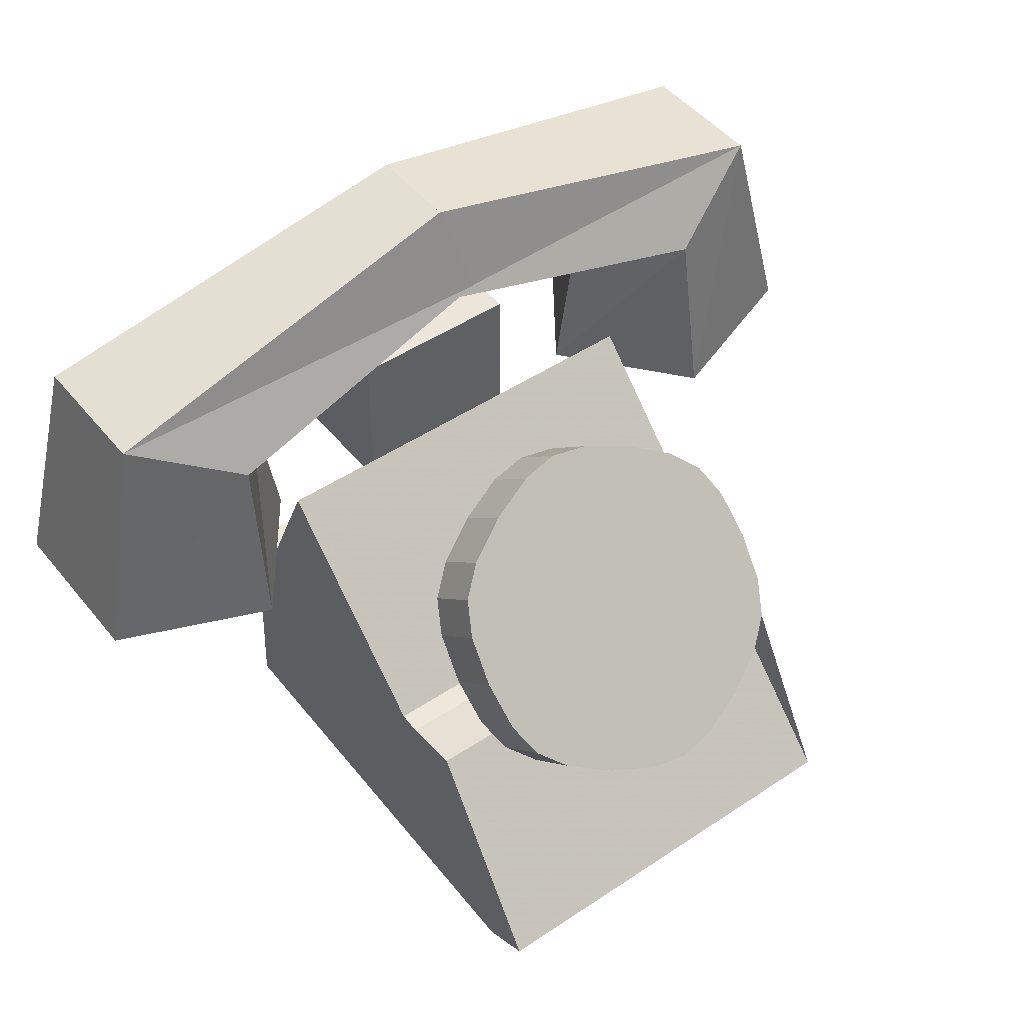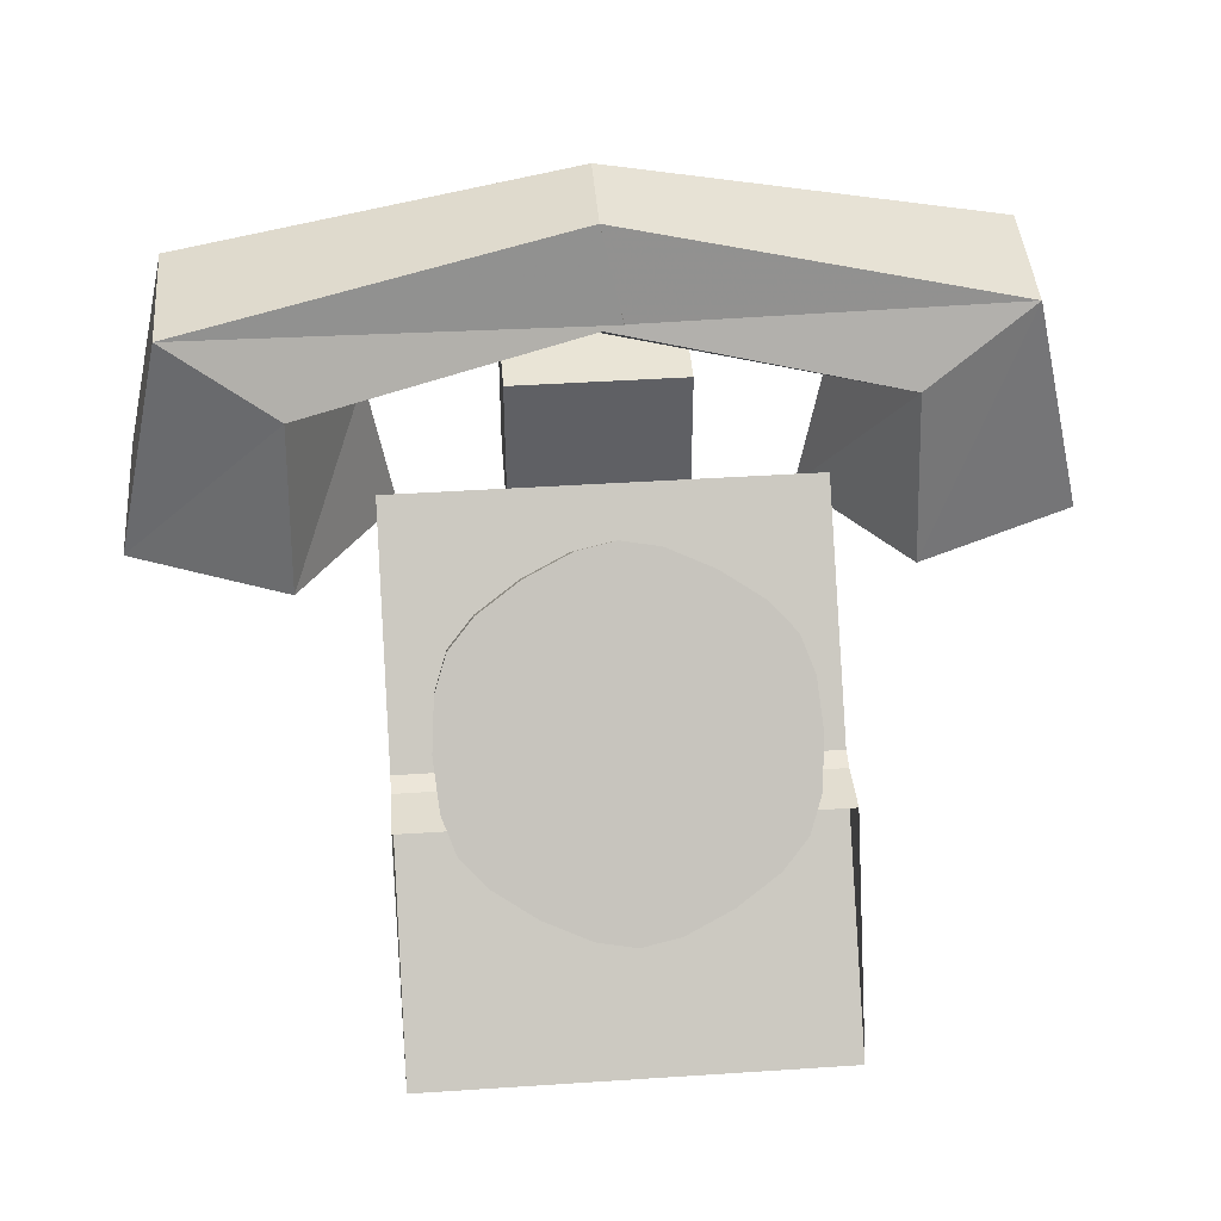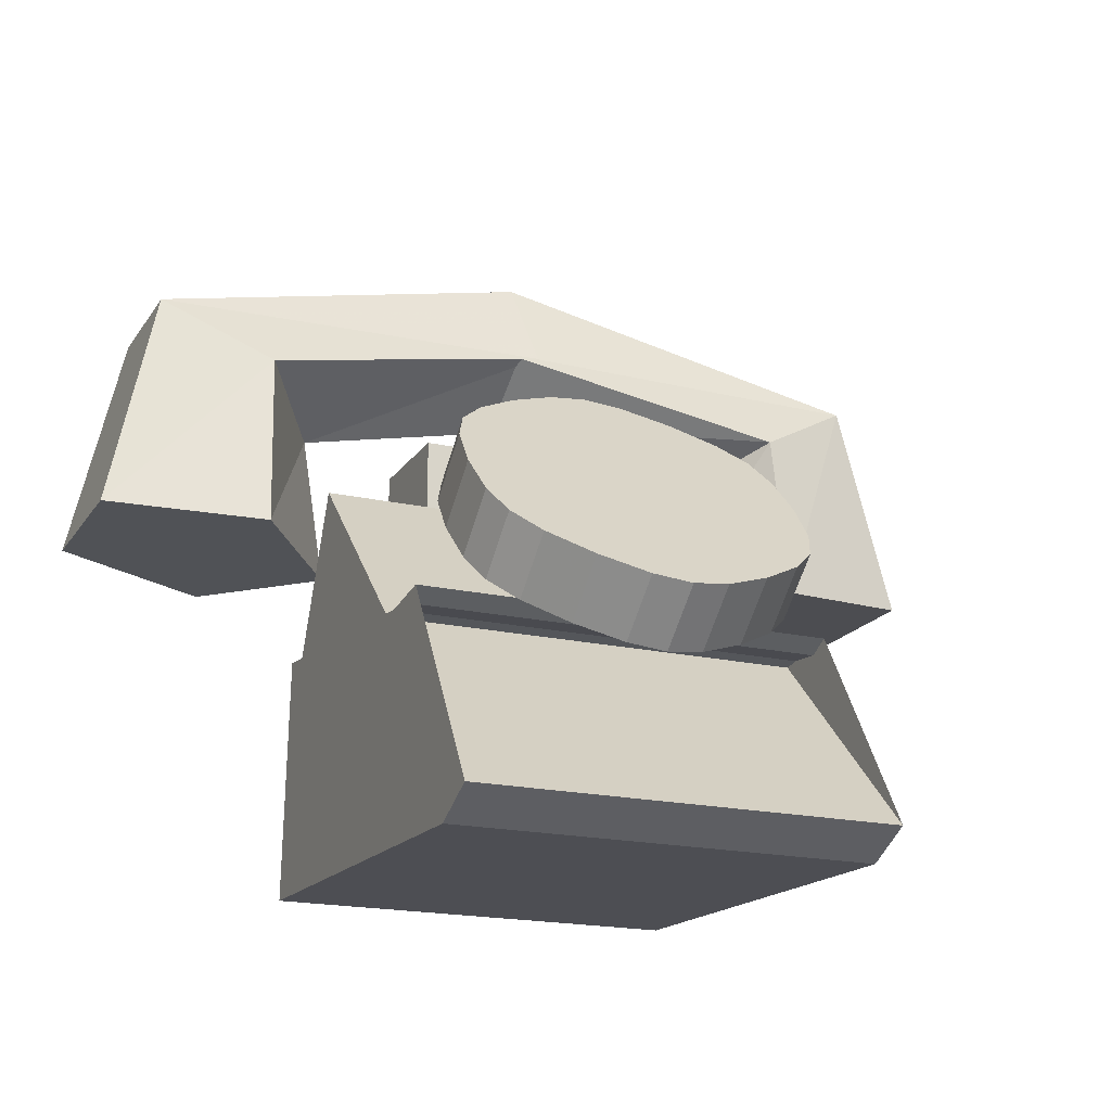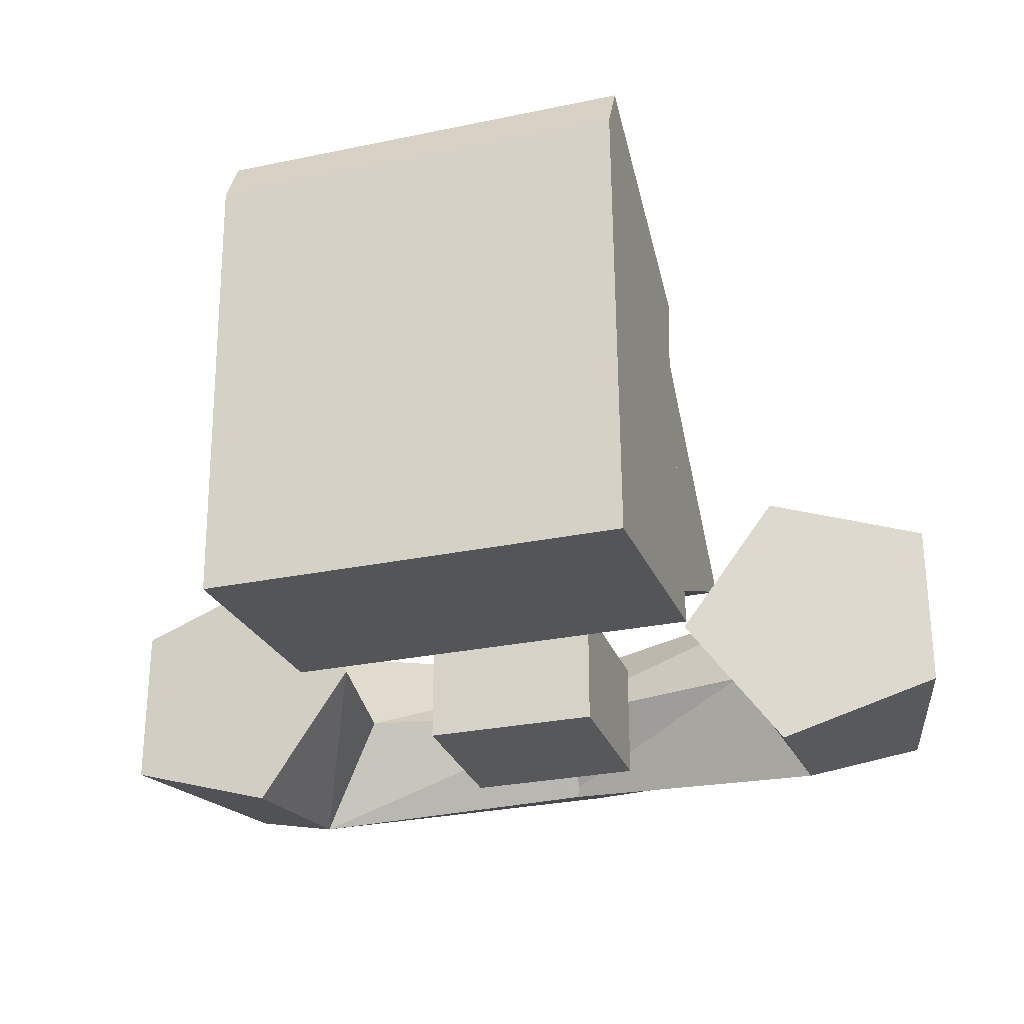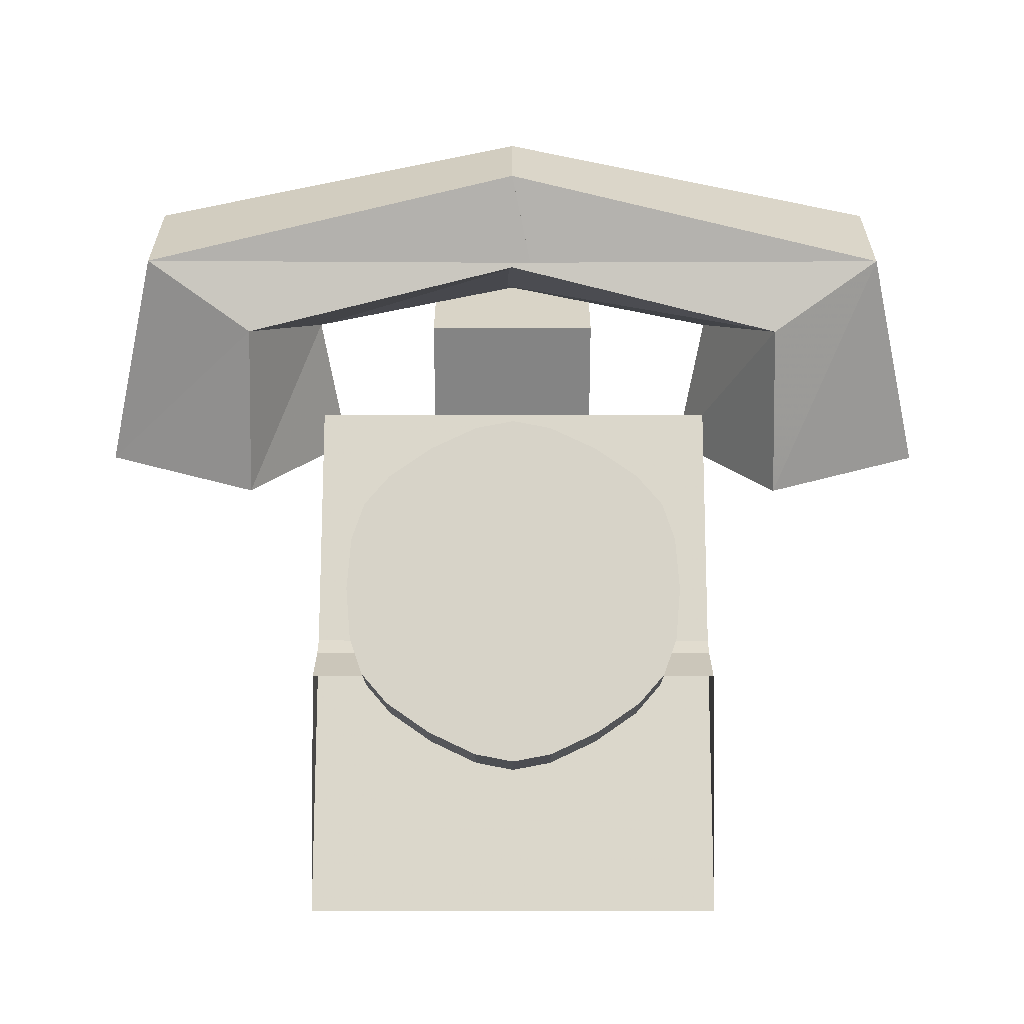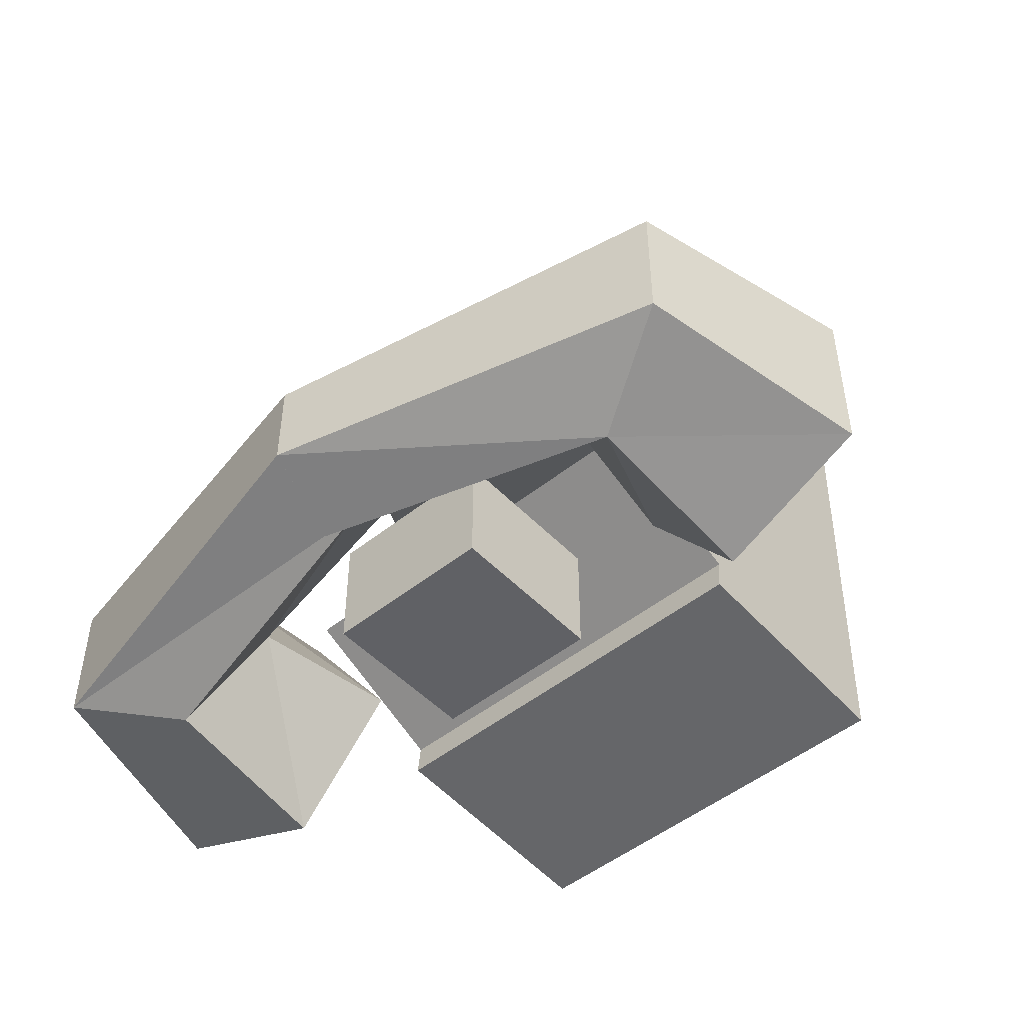
<metadata>
{"format":"obj","ext":"obj","renderer":"f3d","projection":"perspective","resolution":1024,"background":"white","views":[{"elev":47.6,"azim":-37.0,"up":"+Y"},{"elev":42.6,"azim":-4.5,"up":"+Y"},{"elev":-18.8,"azim":-23.6,"up":"+Y"},{"elev":-27.9,"azim":17.7,"up":"+Z"},{"elev":28.6,"azim":0.1,"up":"+Y"},{"elev":-49.4,"azim":-138.6,"up":"+Z"}]}
</metadata>
<code>
v 0.2738 0.06998 0.03599
v 0.2738 0.06998 -0.06584
v 0.2417 0.2116 -0.05614
v 0.204 0.06343 -0.01493
v 0.1741 0.1718 -0.08162
v 0.2417 0.2116 0.02629
v 0.1773 0.06094 -0.09732
v 0.1773 0.06094 0.06746
v -0.01203 0.2127 -0.06201
v -1.946e-05 0.2667 -0.04402
v 0.1741 0.1718 0.05177
v 0.1177 0.05535 -0.01493
v 0.1324 0.1473 -0.01493
v -1.946e-05 0.2667 0.01417
v -0.01203 0.2127 0.03215
v -0.01945 0.1793 -0.01493
v -0.008707 0.2276 -0.01493
v 0.1306 0.09872 0.0283
v -0.1287 0.09872 0.0283
v -0.1287 -0.1392 0.2677
v 0.000932 0.02985 -0.002799
v -0.1287 -0.01001 0.1894
v 0.1306 -0.1392 0.2677
v -0.1287 -0.03901 -0.0339
v 0.1306 -0.03901 -0.0339
v -0.1287 -0.01673 0.1756
v -0.1287 -0.1549 0.2368
v 0.1306 -0.01001 0.1894
v 0.1306 -0.1549 0.2368
v 0.1306 -0.01673 0.1756
v -0.1287 0.004528 -0.03554
v -0.1287 -0.1463 -0.04468
v 0.1306 -0.1463 -0.04468
v 0.1306 0.004528 -0.03554
v 0.000932 -0.07089 -0.04011
v 0.1028 0.009927 0.1899
v 0.1054 0.03358 0.1688
v 0.1054 0.06343 0.2024
v 0.000932 0.03358 0.1688
v 0.1028 0.08709 0.1814
v 0.1028 0.03978 0.2235
v 0.1028 0.05724 0.1478
v 0.09496 -0.006973 0.2049
v 0.000932 0.06343 0.2024
v 0.09496 0.02288 0.2385
v 0.09496 0.07414 0.1328
v 0.07929 -0.0205 0.2169
v 0.09496 0.104 0.1664
v 0.07929 0.08766 0.1208
v 0.07929 0.009353 0.2505
v 0.05317 -0.03403 0.2289
v 0.07929 0.1175 0.1544
v 0.05317 0.1012 0.1087
v 0.05317 -0.004178 0.2625
v 0.02444 -0.04418 0.238
v 0.05317 0.131 0.1423
v 0.02444 0.1113 0.09972
v 0.02444 -0.01433 0.2715
v 0.000932 -0.04756 0.241
v 0.02444 0.1412 0.1333
v 0.000932 0.1147 0.09671
v 0.000932 -0.01771 0.2746
v -0.02258 -0.04418 0.238
v 0.000932 0.1446 0.1303
v -0.02258 0.1113 0.09972
v -0.02258 -0.01433 0.2715
v -0.05131 -0.03403 0.2289
v -0.02258 0.1412 0.1333
v -0.05131 0.1012 0.1087
v -0.05131 -0.004178 0.2625
v -0.07743 -0.0205 0.2169
v -0.05131 0.131 0.1423
v -0.07743 0.08766 0.1208
v -0.07743 0.009353 0.2505
v -0.0931 -0.006973 0.2049
v -0.07743 0.1175 0.1544
v -0.0931 0.07414 0.1328
v -0.0931 0.02288 0.2385
v -0.1009 0.009927 0.1899
v -0.0931 0.104 0.1664
v -0.1009 0.05724 0.1478
v -0.1009 0.03978 0.2235
v -0.1035 0.03358 0.1688
v -0.1009 0.08709 0.1814
v -0.1035 0.06343 0.2024
v -0.05373 0.05224 0.00373
v 0.05373 0.05224 0.00373
v 0.05373 0.153 0.00373
v -1.013e-06 0.05224 -0.03358
v 0.05373 0.153 -0.0709
v -0.05373 0.153 0.00373
v 0.05373 0.05224 -0.0709
v -0.05373 0.05224 -0.0709
v -1.013e-06 0.153 -0.03358
v -0.05373 0.153 -0.0709
v -0.2738 0.06998 0.03599
v -0.2738 0.06998 -0.06584
v -0.1773 0.06094 -0.09732
v -0.1177 0.05535 -0.01493
v -0.1773 0.06094 0.06746
v -0.2417 0.2116 0.02629
v -0.2417 0.2116 -0.05614
v -0.1741 0.1718 -0.08162
v -0.1324 0.1473 -0.01493
v -0.1741 0.1718 0.05177
v 1.946e-05 0.2667 0.01417
v 1.946e-05 0.2667 -0.04402
v 0.01203 0.2127 -0.06201
v 0.01945 0.1793 -0.01493
v 0.01203 0.2127 0.03215
v 0.008707 0.2276 -0.01493
v -0.204 0.06343 -0.01493
v -4.632e-18 0.2667 -0.04402
v -2.288e-05 0.2667 -0.04403
v 0.01198 0.2129 -0.06135
v 2.154e-05 0.2667 -0.04402
v 0.01205 0.2126 -0.06145
v -2.154e-05 0.2667 -0.04401
v -2.154e-05 0.2667 0.01416
v -2.154e-05 0.2667 0.01416
v -2.154e-05 0.2667 0.01417
v 6.939e-18 0.1752 -0.01493
v 0.003205 0.1787 -0.02052
v 0.002202 0.2062 -0.05737
v -1.191e-17 0.2667 -0.04402
v 2.154e-05 0.2667 -0.04401
v 2.154e-05 0.2667 -0.04401
v 2.48e-17 0.2667 0.01417
v 0.01205 0.2126 0.0316
v 0.01198 0.2129 0.0315
v 2.154e-05 0.2667 0.01417
v -5.001e-18 0.2667 0.01416
v 2.154e-05 0.2667 0.01416
v -5.551e-17 0.21 -0.06327
v 0.01209 0.2124 -0.06157
v 0.01104 0.2122 0.03183
v 0 0.21 0.03342
v 0.01209 0.2124 0.03172
v -0.002202 0.2062 0.02751
v -0.003205 0.1787 -0.00933
f 6 1 2 3
f 3 2 7 5
f 13 5 7 12
f 6 11 8 1
f 11 13 12 8
f 23 18 19 20
f 20 19 24 22
f 27 20 22 26
f 28 22 24 25
f 29 23 20 27
f 30 26 22 28
f 32 27 26 31
f 23 28 25 18
f 33 29 27 32
f 29 30 28 23
f 34 31 26 30
f 33 34 30 29
f 41 36 37 38
f 38 37 42 40
f 40 42 46 48
f 41 45 43 36
f 48 46 49 52
f 52 49 53 56
f 45 50 47 43
f 56 53 57 60
f 50 54 51 47
f 60 57 61 64
f 54 58 55 51
f 64 61 65 68
f 58 62 59 55
f 68 65 69 72
f 62 66 63 59
f 72 69 73 76
f 66 70 67 63
f 76 73 77 80
f 70 74 71 67
f 80 77 81 84
f 74 78 75 71
f 78 82 79 75
f 85 84 81 83
f 82 85 83 79
f 91 86 87 88
f 88 87 92 90
f 95 90 92 93
f 91 95 93 86
f 96 101 102 97
f 105 101 96 100
f 97 102 103 98
f 103 104 99 98
f 104 105 100 99
f 110 106 101 105
f 113 107 108 103
f 113 114 10
f 114 118 10
f 118 120 14
f 120 119 14
f 119 121 14
f 121 128 14
f 128 132 10
f 132 125 10
f 125 113 10
f 14 10 118
f 10 14 128
f 115 116 3
f 116 127 6
f 127 126 6
f 6 126 133
f 133 131 6
f 6 131 130
f 130 129 6
f 11 129 138
f 138 136 11
f 136 137 11
f 11 137 139
f 139 140 11
f 140 122 13
f 13 122 123
f 123 124 13
f 124 134 5
f 134 135 3
f 135 117 3
f 3 117 115
f 6 3 116
f 11 6 129
f 13 11 140
f 5 13 124
f 3 5 134
f 4 2 1
f 4 1 8
f 4 8 12
f 4 12 7
f 4 7 2
f 21 19 18
f 21 24 19
f 21 18 25
f 21 25 24
f 32 31 35
f 33 32 35
f 31 34 35
f 34 33 35
f 39 37 36
f 39 42 37
f 39 36 43
f 38 40 44
f 41 38 44
f 39 46 42
f 39 43 47
f 40 48 44
f 45 41 44
f 39 49 46
f 39 47 51
f 48 52 44
f 50 45 44
f 39 53 49
f 39 51 55
f 52 56 44
f 54 50 44
f 39 57 53
f 39 55 59
f 56 60 44
f 58 54 44
f 39 61 57
f 39 59 63
f 60 64 44
f 62 58 44
f 39 65 61
f 39 63 67
f 64 68 44
f 66 62 44
f 39 69 65
f 39 67 71
f 68 72 44
f 70 66 44
f 39 73 69
f 39 71 75
f 72 76 44
f 74 70 44
f 39 77 73
f 39 75 79
f 76 80 44
f 78 74 44
f 39 81 77
f 39 79 83
f 80 84 44
f 82 78 44
f 39 83 81
f 84 85 44
f 85 82 44
f 89 87 86
f 89 92 87
f 89 86 93
f 88 90 94
f 91 88 94
f 89 93 92
f 90 95 94
f 95 91 94
f 114 113 103
f 118 114 102
f 102 120 118
f 119 120 102
f 121 119 102
f 132 128 106
f 125 132 106
f 113 125 106
f 103 102 114
f 102 101 121
f 106 107 113
f 97 98 112
f 96 97 112
f 100 96 112
f 116 115 108
f 107 127 116
f 126 127 107
f 133 126 107
f 131 133 106
f 130 131 106
f 129 130 110
f 110 138 129
f 136 138 110
f 137 136 110
f 104 139 137
f 140 139 104
f 104 122 140
f 123 122 104
f 124 123 103
f 134 124 103
f 117 135 108
f 108 115 117
f 116 108 107
f 107 106 133
f 106 110 130
f 104 103 123
f 103 108 135
f 110 105 104
f 98 99 112
f 99 100 112

</code>
